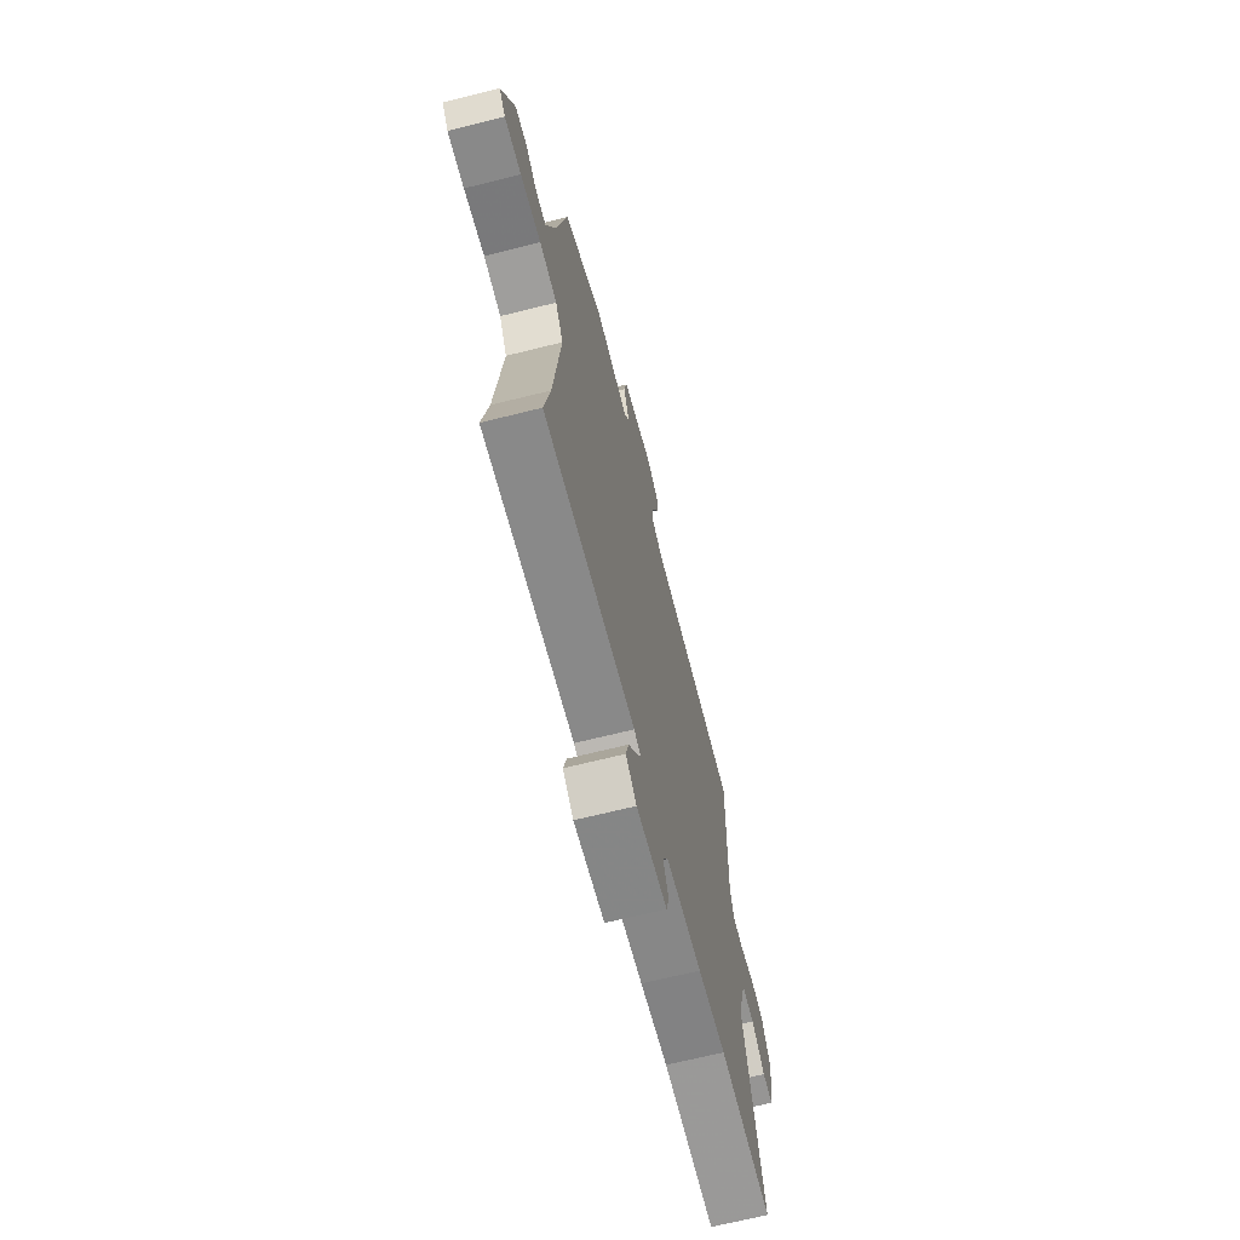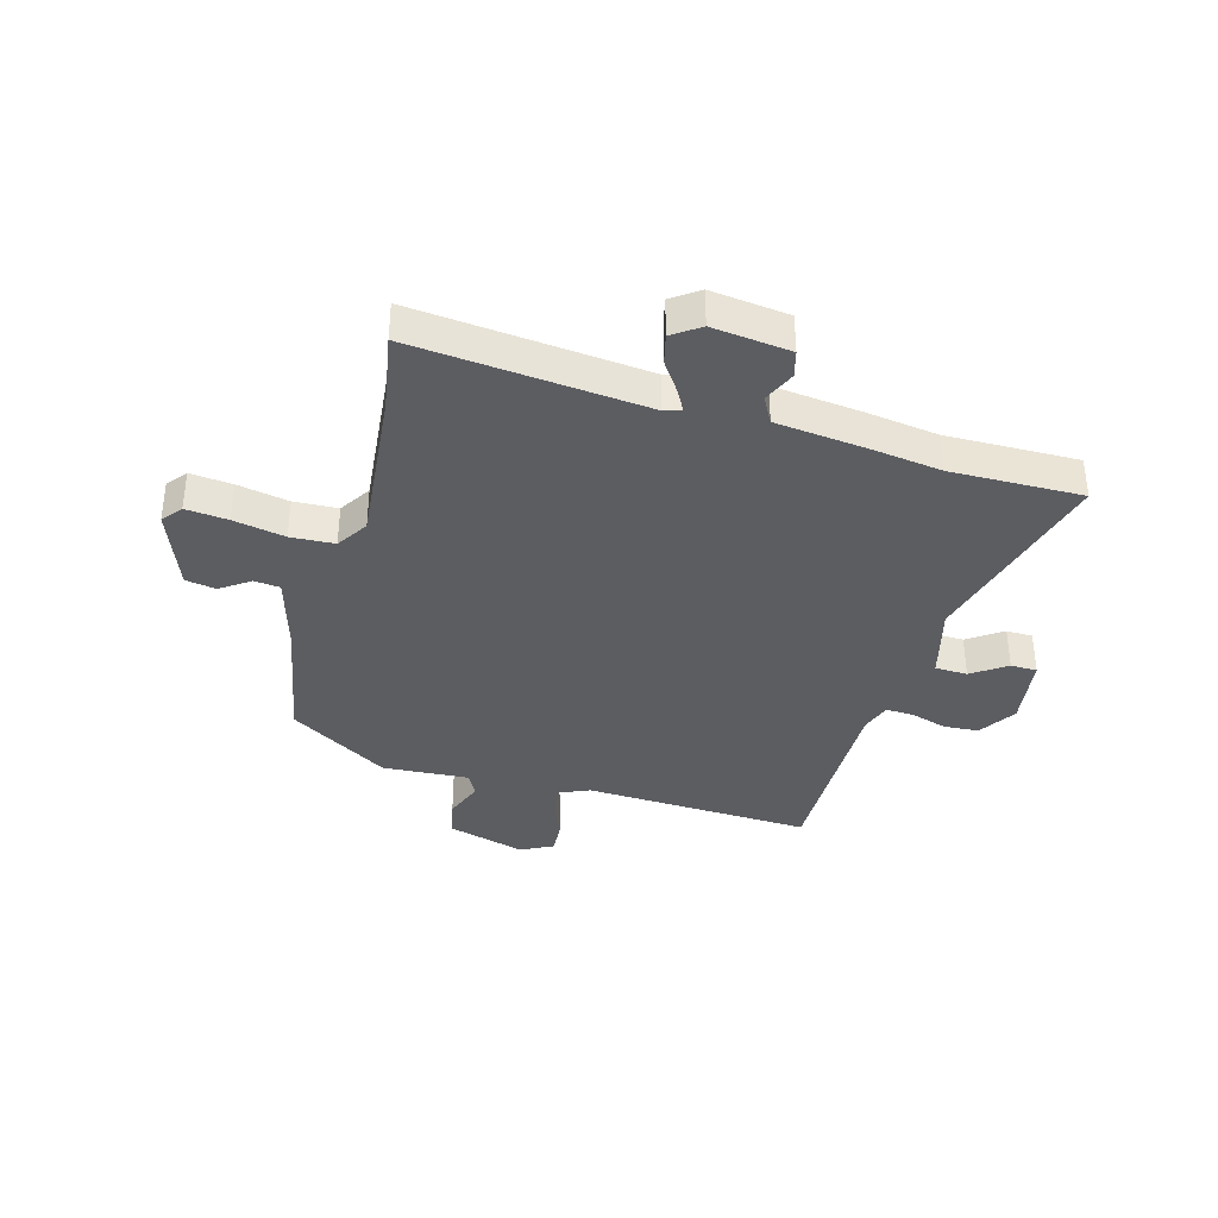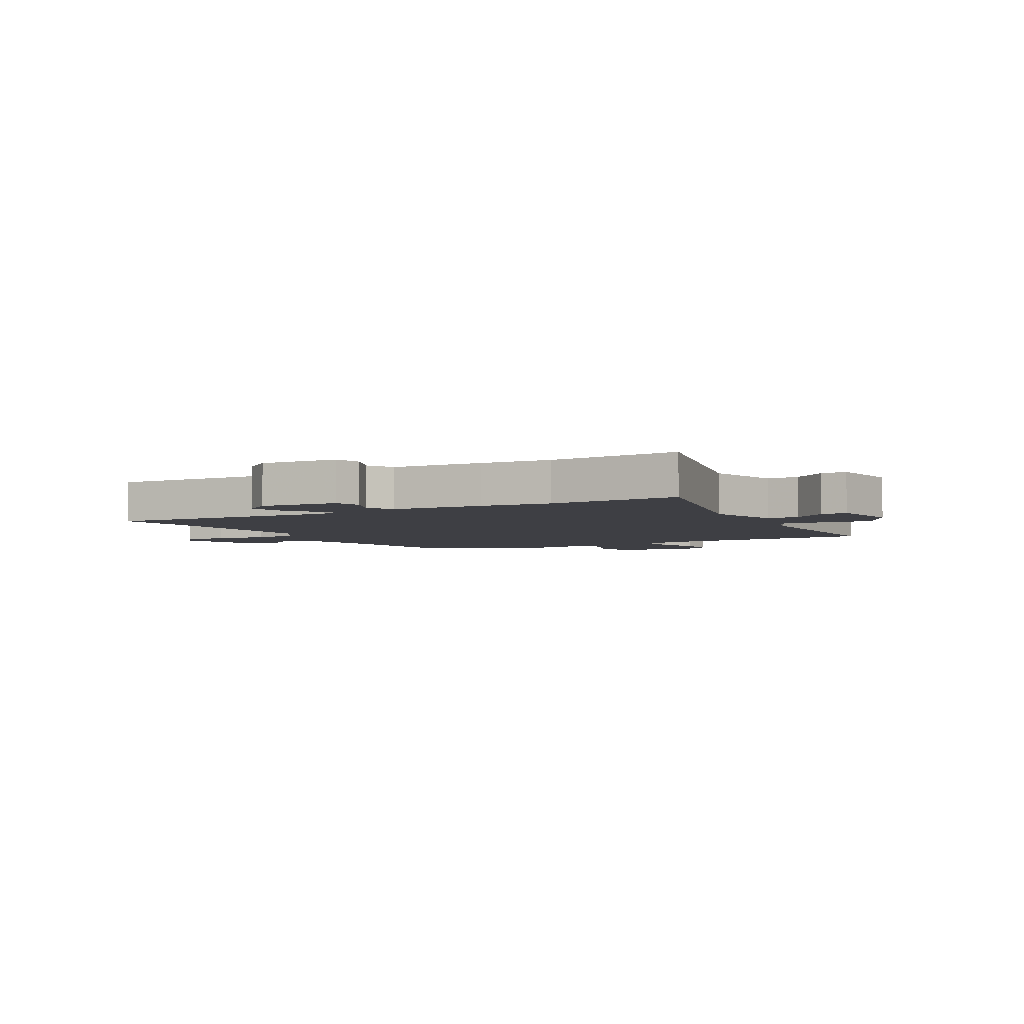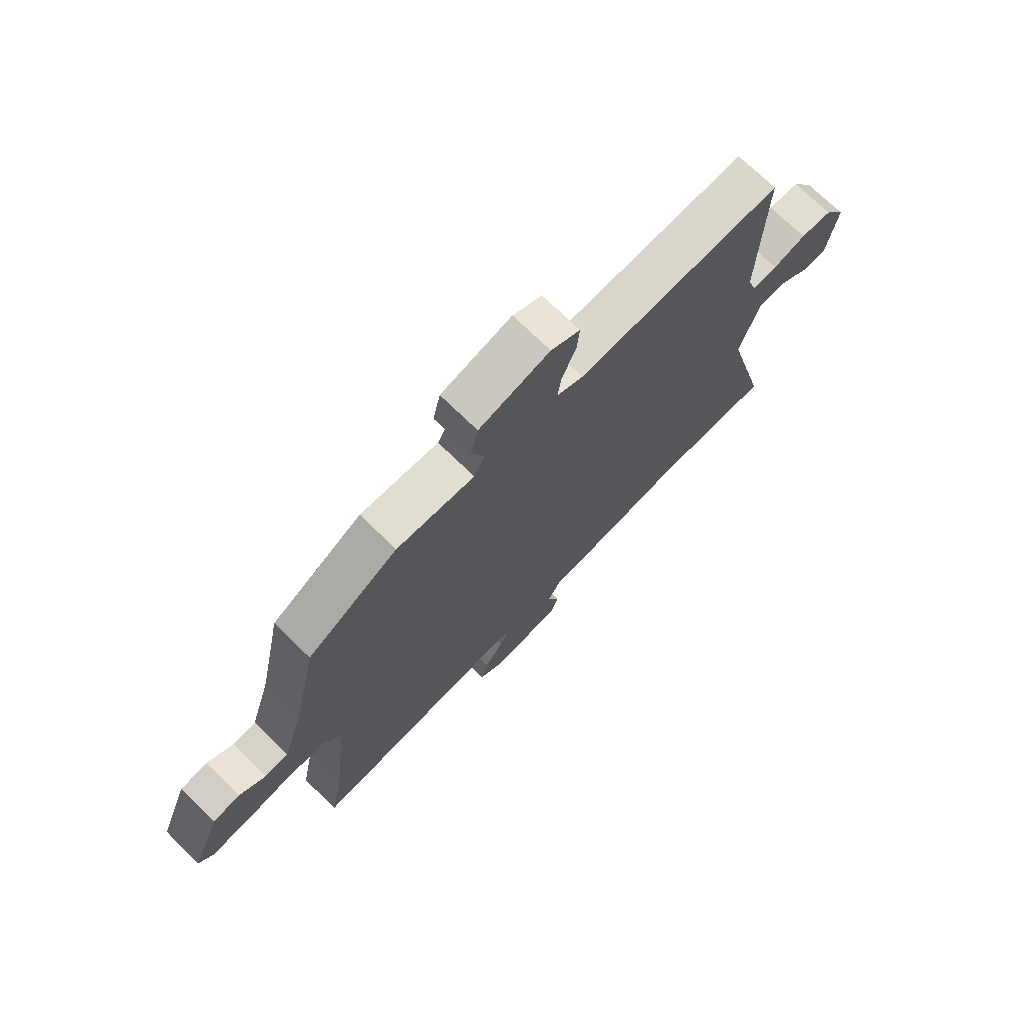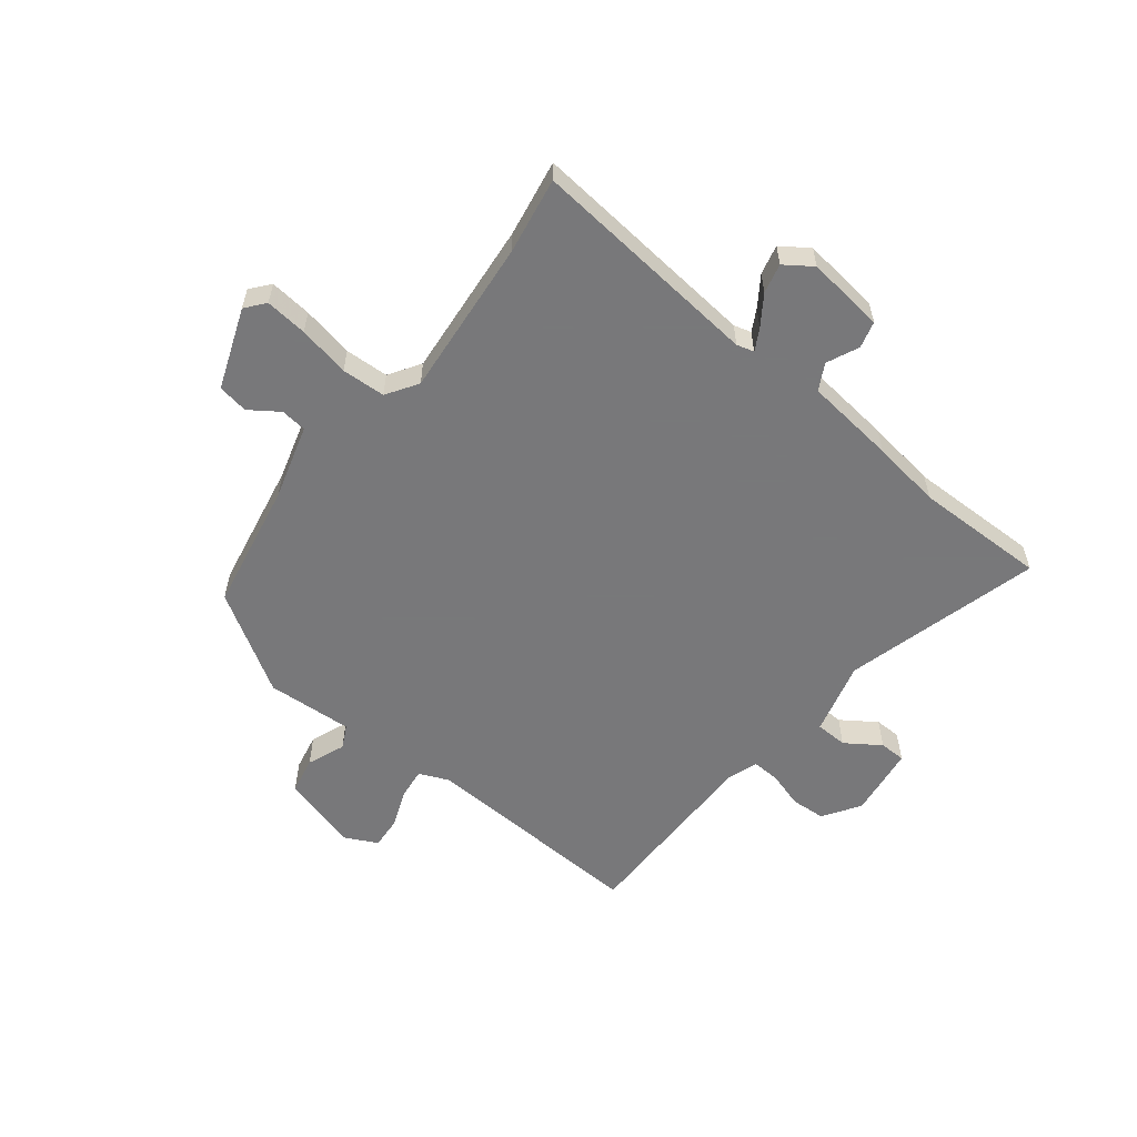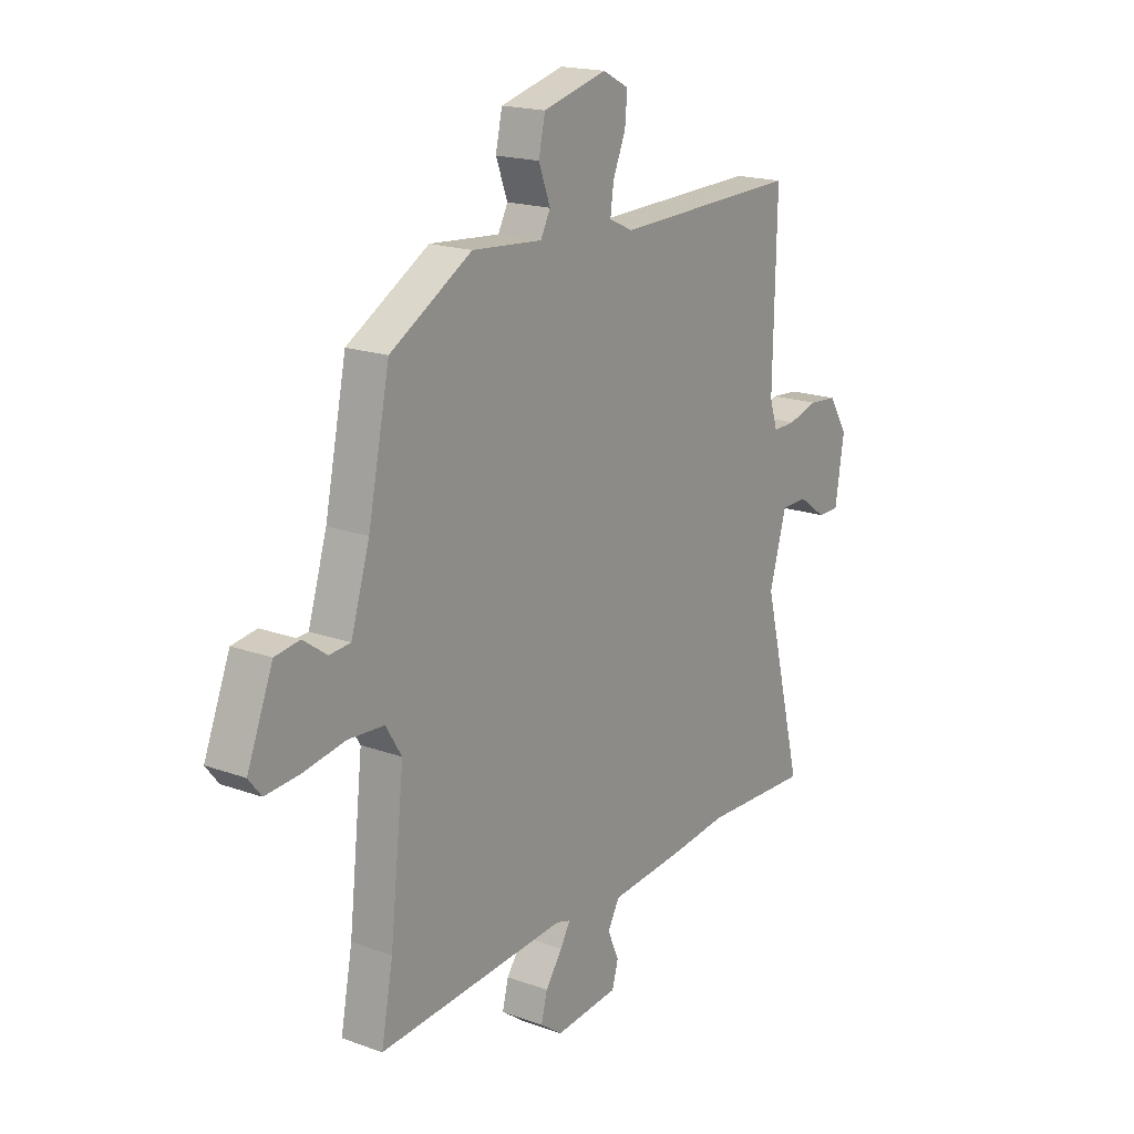
<metadata>
{"format":"obj","ext":"obj","renderer":"f3d","projection":"perspective","resolution":1024,"background":"white","views":[{"elev":-67.5,"azim":104.1,"up":"+Z"},{"elev":-37.1,"azim":163.6,"up":"+Y"},{"elev":-4.5,"azim":-150.0,"up":"+Y"},{"elev":72.6,"azim":134.3,"up":"+Z"},{"elev":-57.6,"azim":140.8,"up":"+Y"},{"elev":18.2,"azim":125.2,"up":"+Z"}]}
</metadata>
<code>
v -0.47 0.07 0.491
v -0.075 0.07 0.48
v -0.024 0.07 0.503
v -0.031 0.07 0.556
v -0.058 0.07 0.621
v -0.063 0.07 0.678
v -0.007 0.07 0.707
v 0.129 0.07 0.671
v 0.143 0.07 0.607
v 0.118 0.07 0.541
v 0.139 0.07 0.501
v 0.289 0.07 0.513
v 0.463 0.07 0.41
v 0.509 0.07 0.187
v 0.549 0.07 0.057
v 0.594 0.07 0.053
v 0.644 0.07 0.089
v 0.697 0.07 0.081
v 0.752 0.07 -0.058
v 0.725 0.07 -0.092
v 0.652 0.07 -0.086
v 0.562 0.07 -0.07
v 0.486 0.07 -0.075
v 0.452 0.07 -0.13
v 0.482 0.07 -0.404
v 0.507 0.07 -0.537
v 0.103 0.07 -0.504
v 0.073 0.07 -0.513
v 0.094 0.07 -0.55
v 0.13 0.07 -0.601
v 0.143 0.07 -0.652
v 0.096 0.07 -0.686
v -0.04 0.07 -0.672
v -0.053 0.07 -0.626
v -0.029 0.07 -0.57
v -0.054 0.07 -0.525
v -0.212 0.07 -0.51
v -0.334 0.07 -0.495
v -0.563 0.07 -0.502
v -0.477 0.07 -0.159
v -0.513 0.07 -0.031
v -0.569 0.07 -0.03
v -0.628 0.07 -0.072
v -0.674 0.07 -0.072
v -0.693 0.07 0.052
v -0.652 0.07 0.117
v -0.592 0.07 0.122
v -0.529 0.07 0.104
v -0.48 0.07 0.103
v -0.463 0.07 0.156
v -0.47 0 0.491
v -0.075 0 0.48
v -0.024 0 0.503
v -0.031 0 0.556
v -0.058 0 0.621
v -0.063 0 0.678
v -0.007 0 0.707
v 0.129 0 0.671
v 0.143 0 0.607
v 0.118 0 0.541
v 0.139 0 0.501
v 0.289 0 0.513
v 0.463 0 0.41
v 0.509 0 0.187
v 0.549 0 0.057
v 0.594 0 0.053
v 0.644 0 0.089
v 0.697 0 0.081
v 0.752 0 -0.058
v 0.725 0 -0.092
v 0.652 0 -0.086
v 0.562 0 -0.07
v 0.486 0 -0.075
v 0.452 0 -0.13
v 0.482 0 -0.404
v 0.507 0 -0.537
v 0.103 0 -0.504
v 0.073 0 -0.513
v 0.094 0 -0.55
v 0.13 0 -0.601
v 0.143 0 -0.652
v 0.096 0 -0.686
v -0.04 0 -0.672
v -0.053 0 -0.626
v -0.029 0 -0.57
v -0.054 0 -0.525
v -0.212 0 -0.51
v -0.334 0 -0.495
v -0.563 0 -0.502
v -0.477 0 -0.159
v -0.513 0 -0.031
v -0.569 0 -0.03
v -0.628 0 -0.072
v -0.674 0 -0.072
v -0.693 0 0.052
v -0.652 0 0.117
v -0.592 0 0.122
v -0.529 0 0.104
v -0.48 0 0.103
v -0.463 0 0.156
f 45 46 47 48
f 45 48 49
f 42 43 44 45
f 41 42 45 49
f 40 41 49 50
f 38 39 40
f 36 37 38 40
f 32 33 34 35
f 32 35 36
f 29 30 31 32
f 28 29 32 36
f 27 28 36 40
f 25 26 27 40
f 19 20 21 22
f 17 18 19 22
f 16 17 22 23
f 15 16 23
f 14 15 23 24
f 11 12 13 14
f 7 8 9 10
f 7 10 11
f 4 5 6 7
f 3 4 7 11
f 2 3 11 14
f 50 1 2 14
f 24 25 40 50
f 14 24 50
f 98 97 96 95
f 99 98 95
f 95 94 93 92
f 99 95 92 91
f 100 99 91 90
f 90 89 88
f 90 88 87 86
f 85 84 83 82
f 86 85 82
f 82 81 80 79
f 86 82 79 78
f 90 86 78 77
f 90 77 76 75
f 72 71 70 69
f 72 69 68 67
f 73 72 67 66
f 73 66 65
f 74 73 65 64
f 64 63 62 61
f 60 59 58 57
f 61 60 57
f 57 56 55 54
f 61 57 54 53
f 64 61 53 52
f 64 52 51 100
f 100 90 75 74
f 100 74 64
f 1 51 52 2
f 2 52 53 3
f 3 53 54 4
f 4 54 55 5
f 5 55 56 6
f 6 56 57 7
f 7 57 58 8
f 8 58 59 9
f 9 59 60 10
f 10 60 61 11
f 11 61 62 12
f 12 62 63 13
f 13 63 64 14
f 14 64 65 15
f 15 65 66 16
f 16 66 67 17
f 17 67 68 18
f 18 68 69 19
f 19 69 70 20
f 20 70 71 21
f 21 71 72 22
f 22 72 73 23
f 23 73 74 24
f 24 74 75 25
f 25 75 76 26
f 26 76 77 27
f 27 77 78 28
f 28 78 79 29
f 29 79 80 30
f 30 80 81 31
f 31 81 82 32
f 32 82 83 33
f 33 83 84 34
f 34 84 85 35
f 35 85 86 36
f 36 86 87 37
f 37 87 88 38
f 38 88 89 39
f 39 89 90 40
f 40 90 91 41
f 41 91 92 42
f 42 92 93 43
f 43 93 94 44
f 44 94 95 45
f 45 95 96 46
f 46 96 97 47
f 47 97 98 48
f 48 98 99 49
f 49 99 100 50
f 50 100 51 1

</code>
